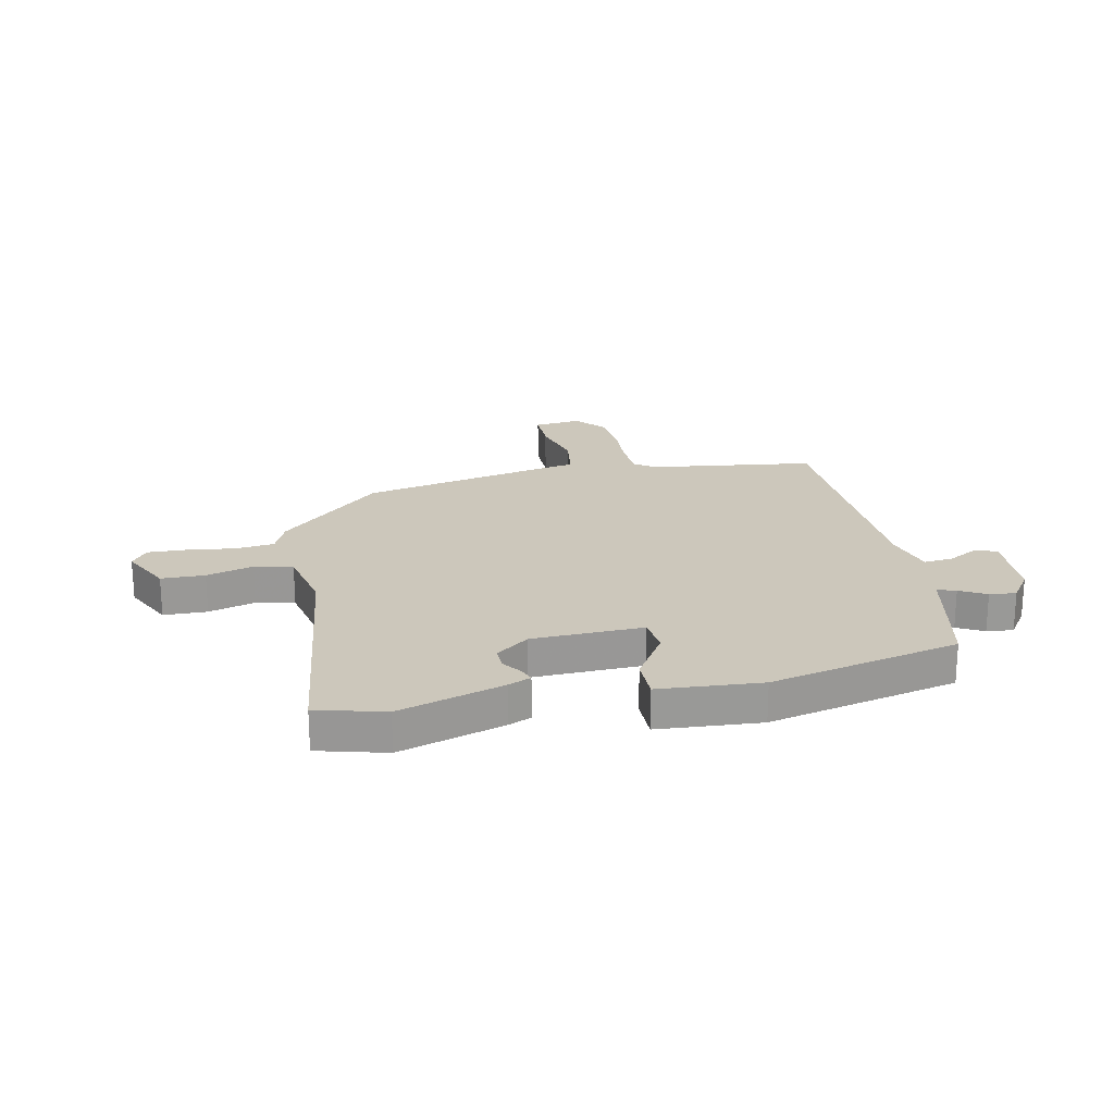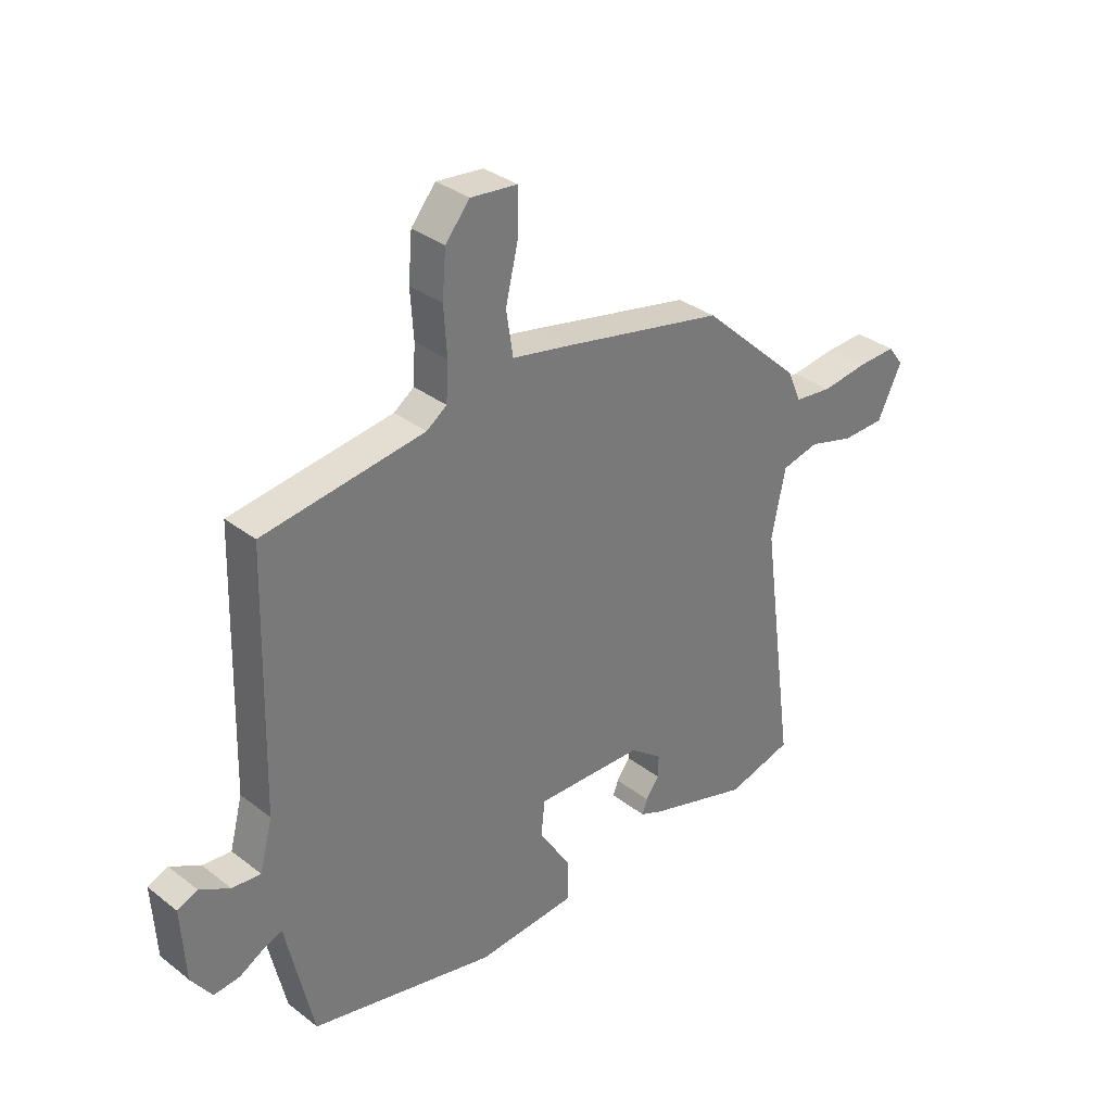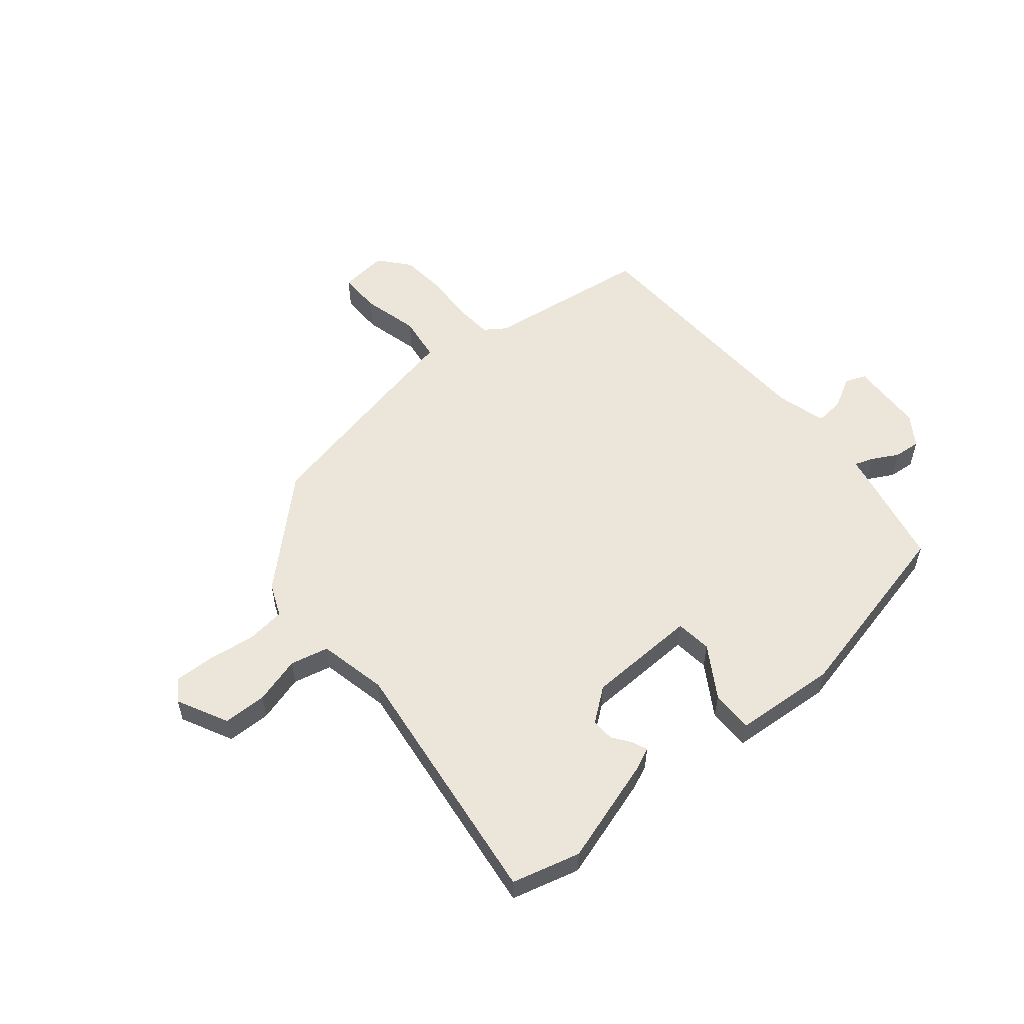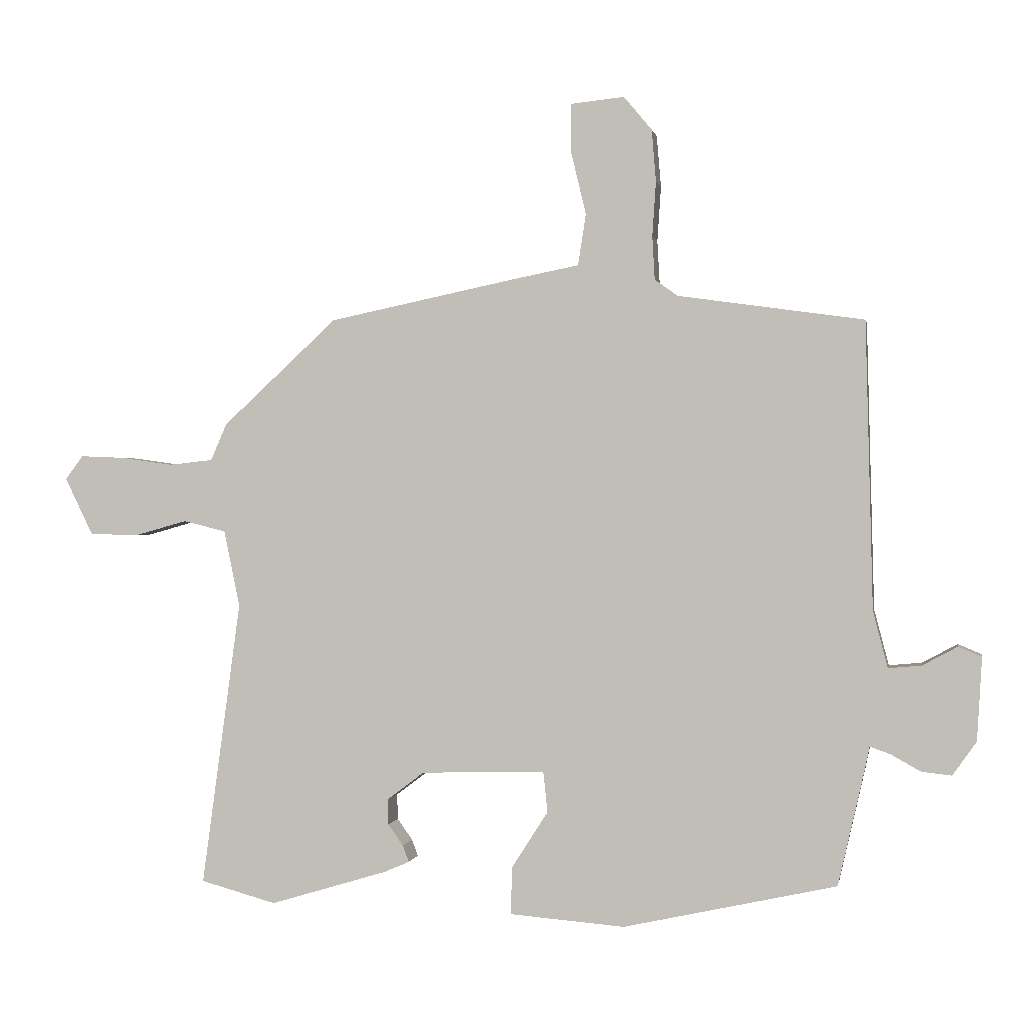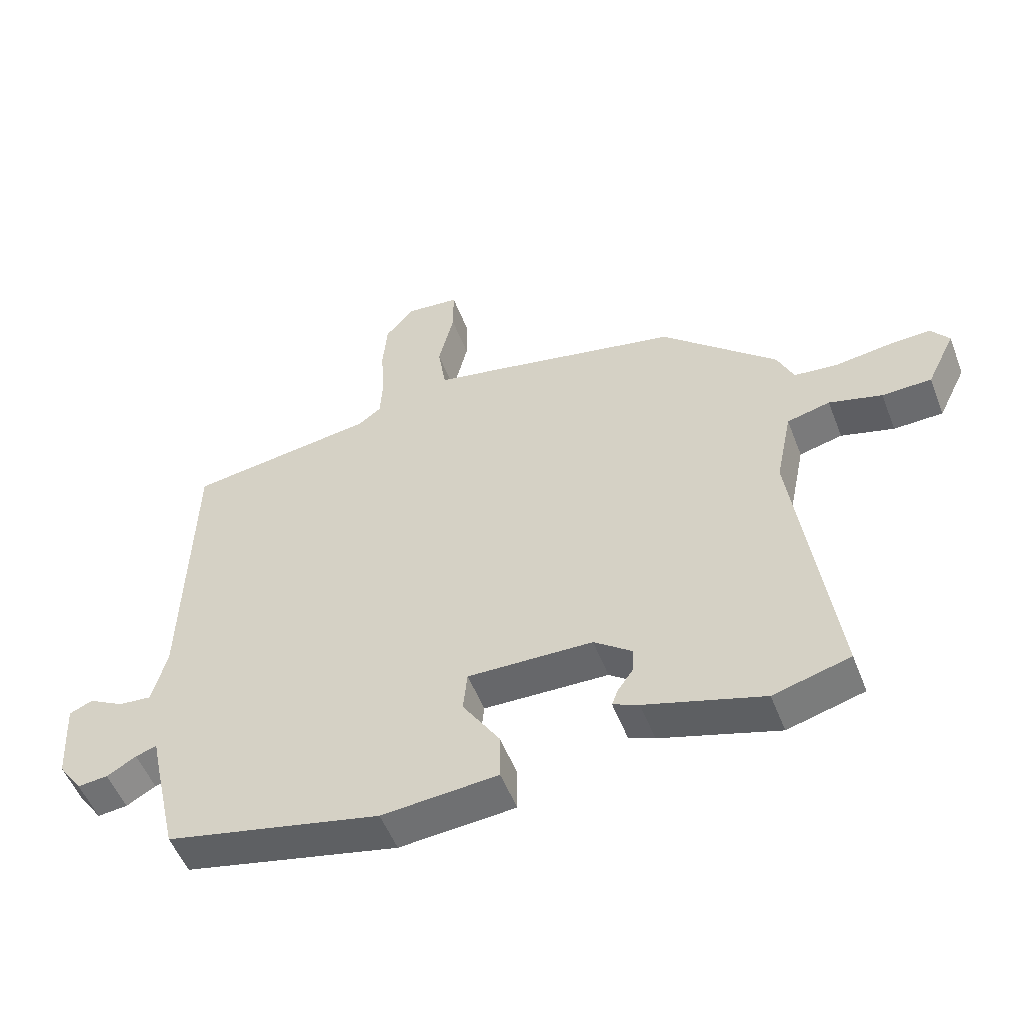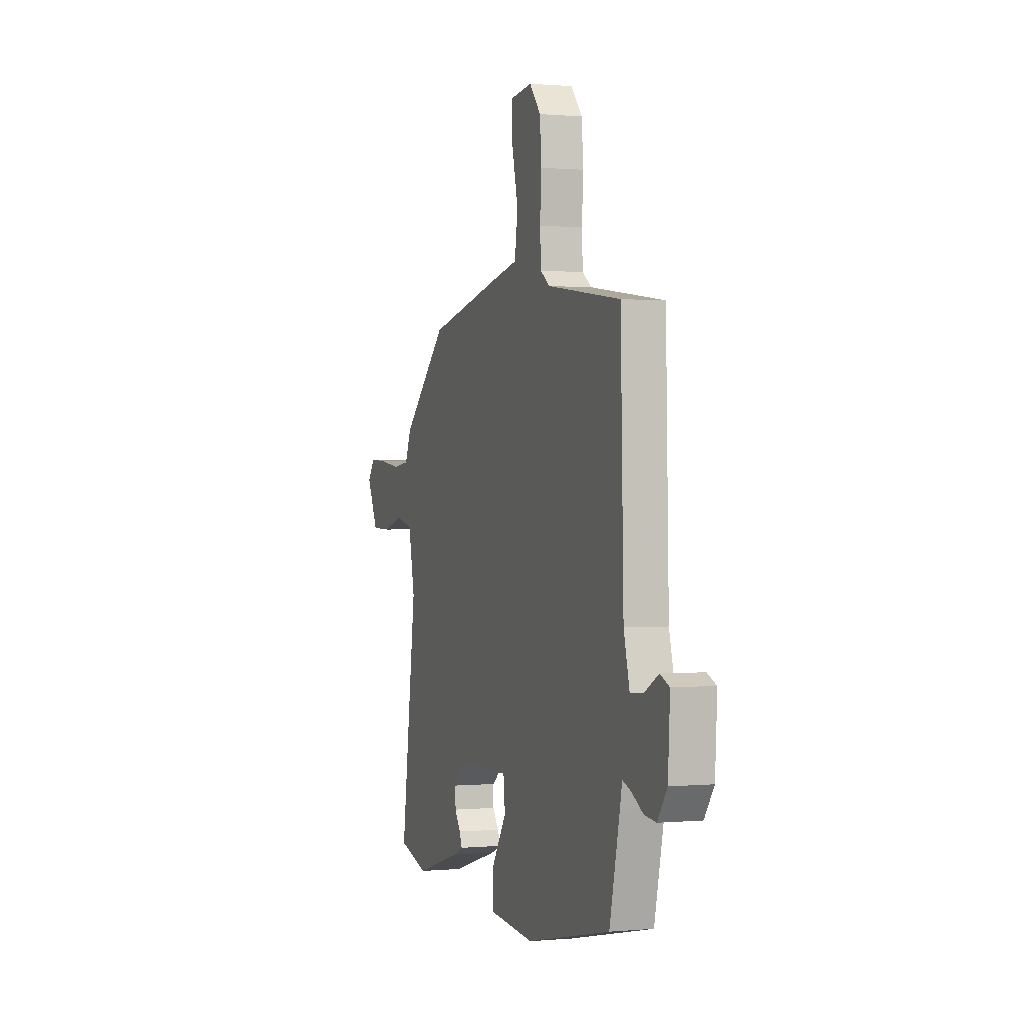
<metadata>
{"format":"obj","ext":"obj","renderer":"f3d","projection":"perspective","resolution":1024,"background":"white","views":[{"elev":21.6,"azim":167.7,"up":"+Y"},{"elev":33.5,"azim":-43.6,"up":"+Z"},{"elev":55.2,"azim":139.8,"up":"+Y"},{"elev":0.3,"azim":-169.7,"up":"+Z"},{"elev":-52.8,"azim":21.0,"up":"+Z"},{"elev":0.6,"azim":-108.8,"up":"+Z"}]}
</metadata>
<code>
v 0.583 0.07 -0.477
v 0.459 0.07 -0.511
v 0.267 0.07 -0.453
v 0.225 0.07 -0.435
v 0.235 0.07 -0.408
v 0.26 0.07 -0.373
v 0.261 0.07 -0.331
v 0.2 0.07 -0.285
v -0.003 0.07 -0.28
v -0.01 0.07 -0.346
v 0.05 0.07 -0.44
v 0.051 0.07 -0.517
v -0.137 0.07 -0.532
v -0.486 0.07 -0.455
v -0.528 0.07 -0.271
v -0.537 0.07 -0.228
v -0.571 0.07 -0.24
v -0.619 0.07 -0.267
v -0.668 0.07 -0.272
v -0.707 0.07 -0.217
v -0.715 0.07 -0.081
v -0.677 0.07 -0.065
v -0.62 0.07 -0.096
v -0.566 0.07 -0.101
v -0.542 0.07 -0.009
v -0.53 0.07 0.461
v -0.226 0.07 0.504
v -0.188 0.07 0.531
v -0.184 0.07 0.602
v -0.19 0.07 0.692
v -0.183 0.07 0.777
v -0.137 0.07 0.832
v -0.049 0.07 0.823
v -0.049 0.07 0.745
v -0.074 0.07 0.641
v -0.061 0.07 0.557
v 0.051 0.07 0.535
v 0.354 0.07 0.472
v 0.542 0.07 0.298
v 0.568 0.07 0.238
v 0.639 0.07 0.23
v 0.725 0.07 0.242
v 0.798 0.07 0.245
v 0.827 0.07 0.206
v 0.781 0.07 0.112
v 0.701 0.07 0.11
v 0.615 0.07 0.134
v 0.545 0.07 0.117
v 0.519 0.07 -0.009
v 0.583 0 -0.477
v 0.459 0 -0.511
v 0.267 0 -0.453
v 0.225 0 -0.435
v 0.235 0 -0.408
v 0.26 0 -0.373
v 0.261 0 -0.331
v 0.2 0 -0.285
v -0.003 0 -0.28
v -0.01 0 -0.346
v 0.05 0 -0.44
v 0.051 0 -0.517
v -0.137 0 -0.532
v -0.486 0 -0.455
v -0.528 0 -0.271
v -0.537 0 -0.228
v -0.571 0 -0.24
v -0.619 0 -0.267
v -0.668 0 -0.272
v -0.707 0 -0.217
v -0.715 0 -0.081
v -0.677 0 -0.065
v -0.62 0 -0.096
v -0.566 0 -0.101
v -0.542 0 -0.009
v -0.53 0 0.461
v -0.226 0 0.504
v -0.188 0 0.531
v -0.184 0 0.602
v -0.19 0 0.692
v -0.183 0 0.777
v -0.137 0 0.832
v -0.049 0 0.823
v -0.049 0 0.745
v -0.074 0 0.641
v -0.061 0 0.557
v 0.051 0 0.535
v 0.354 0 0.472
v 0.542 0 0.298
v 0.568 0 0.238
v 0.639 0 0.23
v 0.725 0 0.242
v 0.798 0 0.245
v 0.827 0 0.206
v 0.781 0 0.112
v 0.701 0 0.11
v 0.615 0 0.134
v 0.545 0 0.117
v 0.519 0 -0.009
f 44 45 46 47
f 44 47 48
f 41 42 43 44
f 40 41 44 48
f 39 40 48 49
f 36 37 38 39
f 32 33 34 35
f 32 35 36
f 29 30 31 32
f 28 29 32 36
f 27 28 36 39
f 25 26 27 39
f 20 21 22 23
f 20 23 24
f 17 18 19 20
f 16 17 20 24
f 13 14 15 16
f 10 11 12 13
f 9 10 13 16
f 8 9 16 24
f 3 4 5 6
f 3 6 7
f 49 1 2 3
f 49 3 7
f 39 49 7 8
f 8 24 25 39
f 96 95 94 93
f 97 96 93
f 93 92 91 90
f 97 93 90 89
f 98 97 89 88
f 88 87 86 85
f 84 83 82 81
f 85 84 81
f 81 80 79 78
f 85 81 78 77
f 88 85 77 76
f 88 76 75 74
f 72 71 70 69
f 73 72 69
f 69 68 67 66
f 73 69 66 65
f 65 64 63 62
f 62 61 60 59
f 65 62 59 58
f 73 65 58 57
f 55 54 53 52
f 56 55 52
f 52 51 50 98
f 56 52 98
f 57 56 98 88
f 88 74 73 57
f 1 50 51 2
f 2 51 52 3
f 3 52 53 4
f 4 53 54 5
f 5 54 55 6
f 6 55 56 7
f 7 56 57 8
f 8 57 58 9
f 9 58 59 10
f 10 59 60 11
f 11 60 61 12
f 12 61 62 13
f 13 62 63 14
f 14 63 64 15
f 15 64 65 16
f 16 65 66 17
f 17 66 67 18
f 18 67 68 19
f 19 68 69 20
f 20 69 70 21
f 21 70 71 22
f 22 71 72 23
f 23 72 73 24
f 24 73 74 25
f 25 74 75 26
f 26 75 76 27
f 27 76 77 28
f 28 77 78 29
f 29 78 79 30
f 30 79 80 31
f 31 80 81 32
f 32 81 82 33
f 33 82 83 34
f 34 83 84 35
f 35 84 85 36
f 36 85 86 37
f 37 86 87 38
f 38 87 88 39
f 39 88 89 40
f 40 89 90 41
f 41 90 91 42
f 42 91 92 43
f 43 92 93 44
f 44 93 94 45
f 45 94 95 46
f 46 95 96 47
f 47 96 97 48
f 48 97 98 49
f 49 98 50 1

</code>
